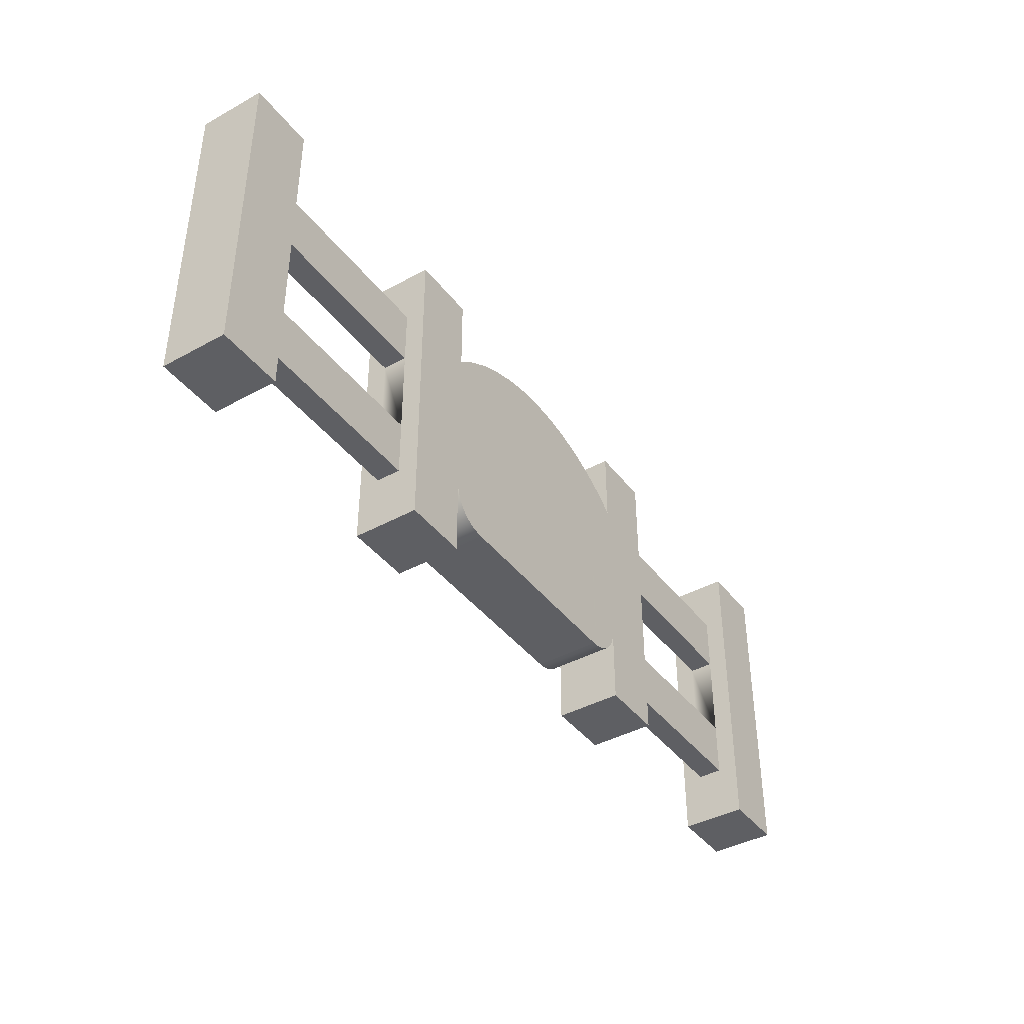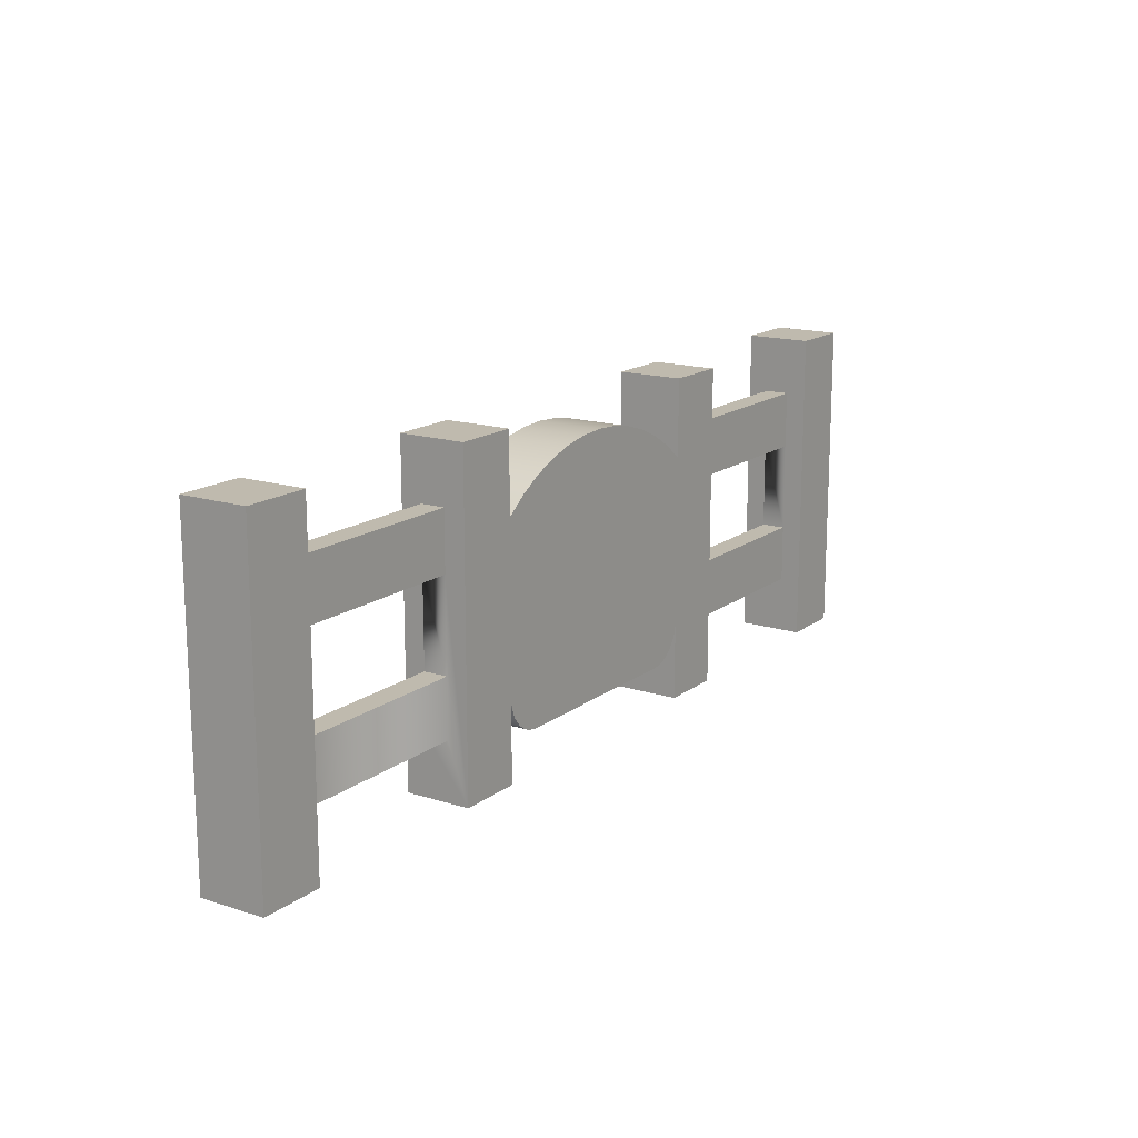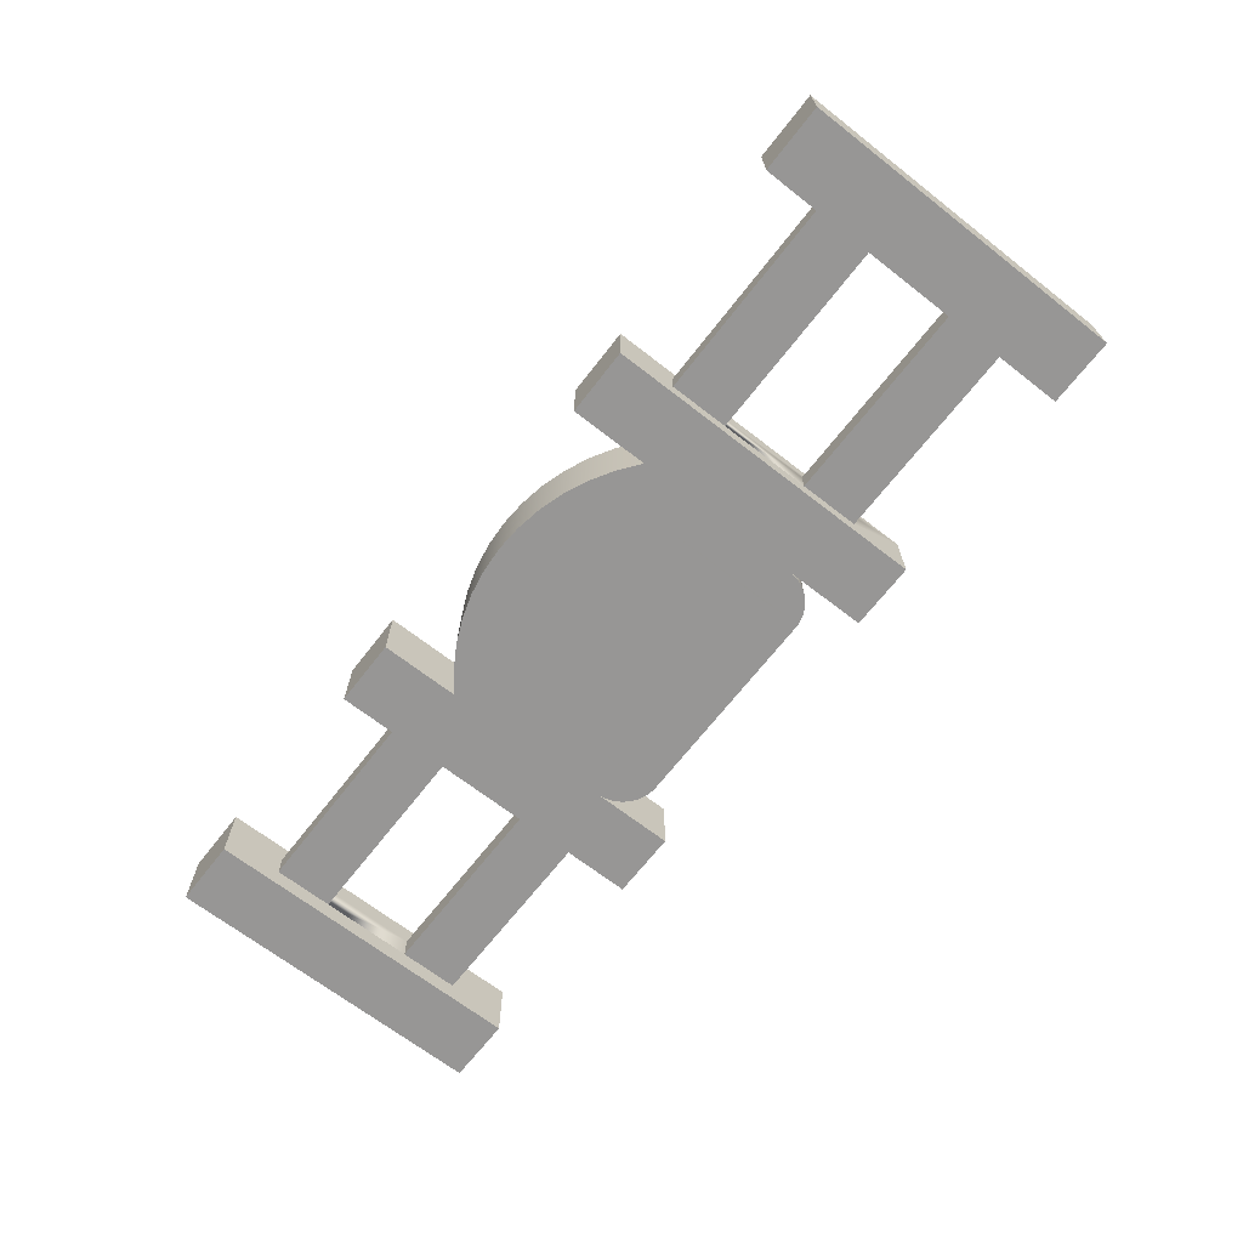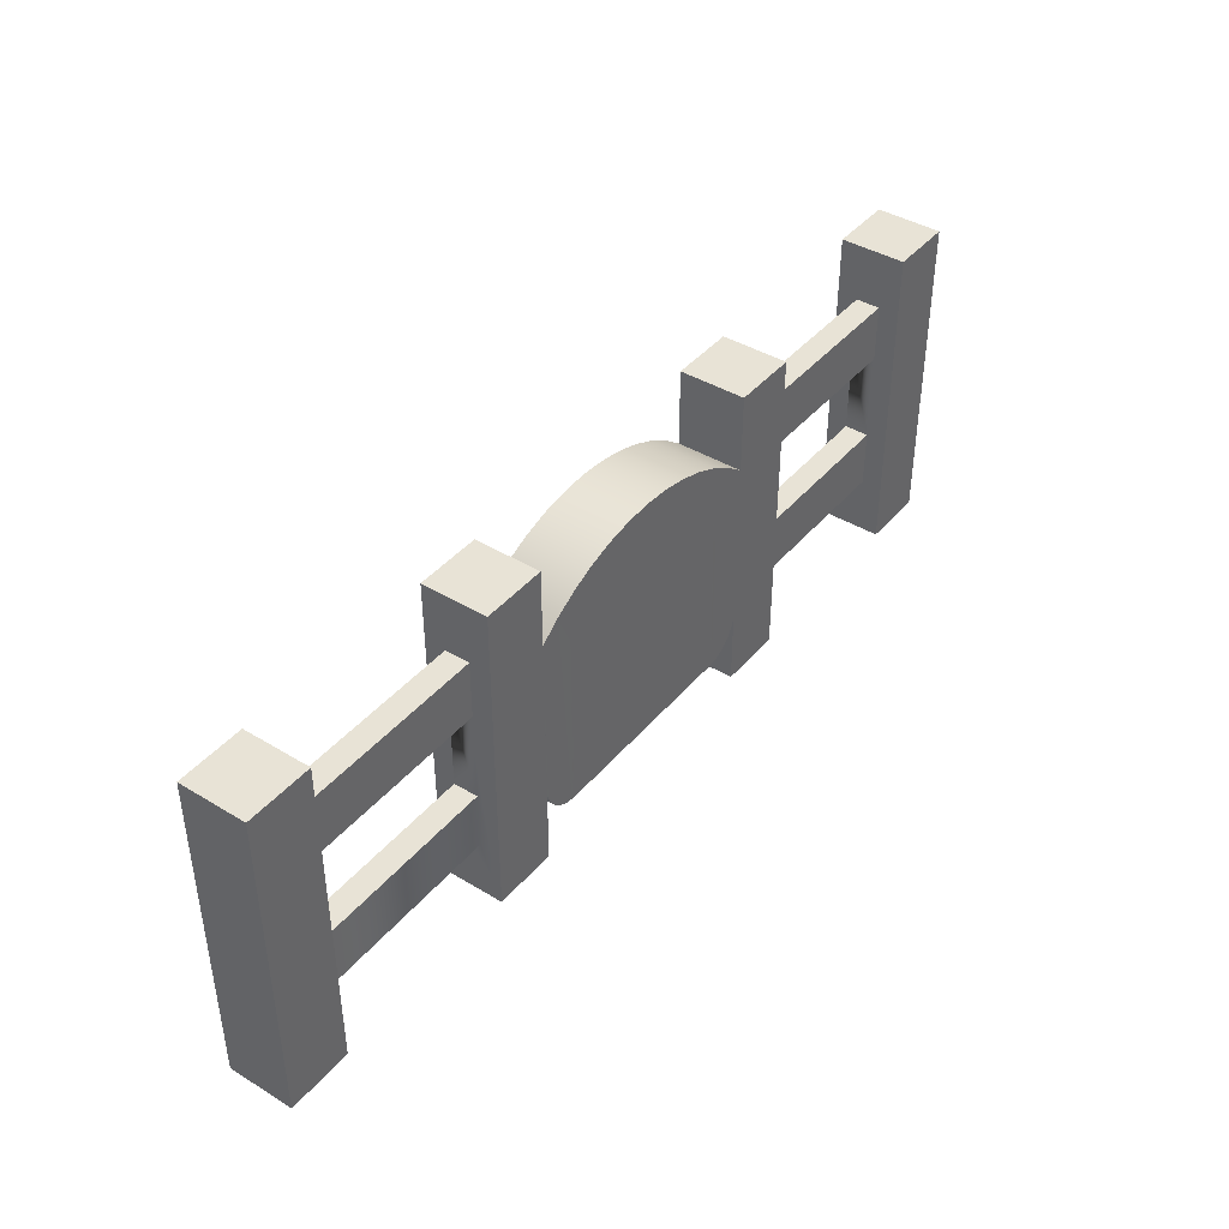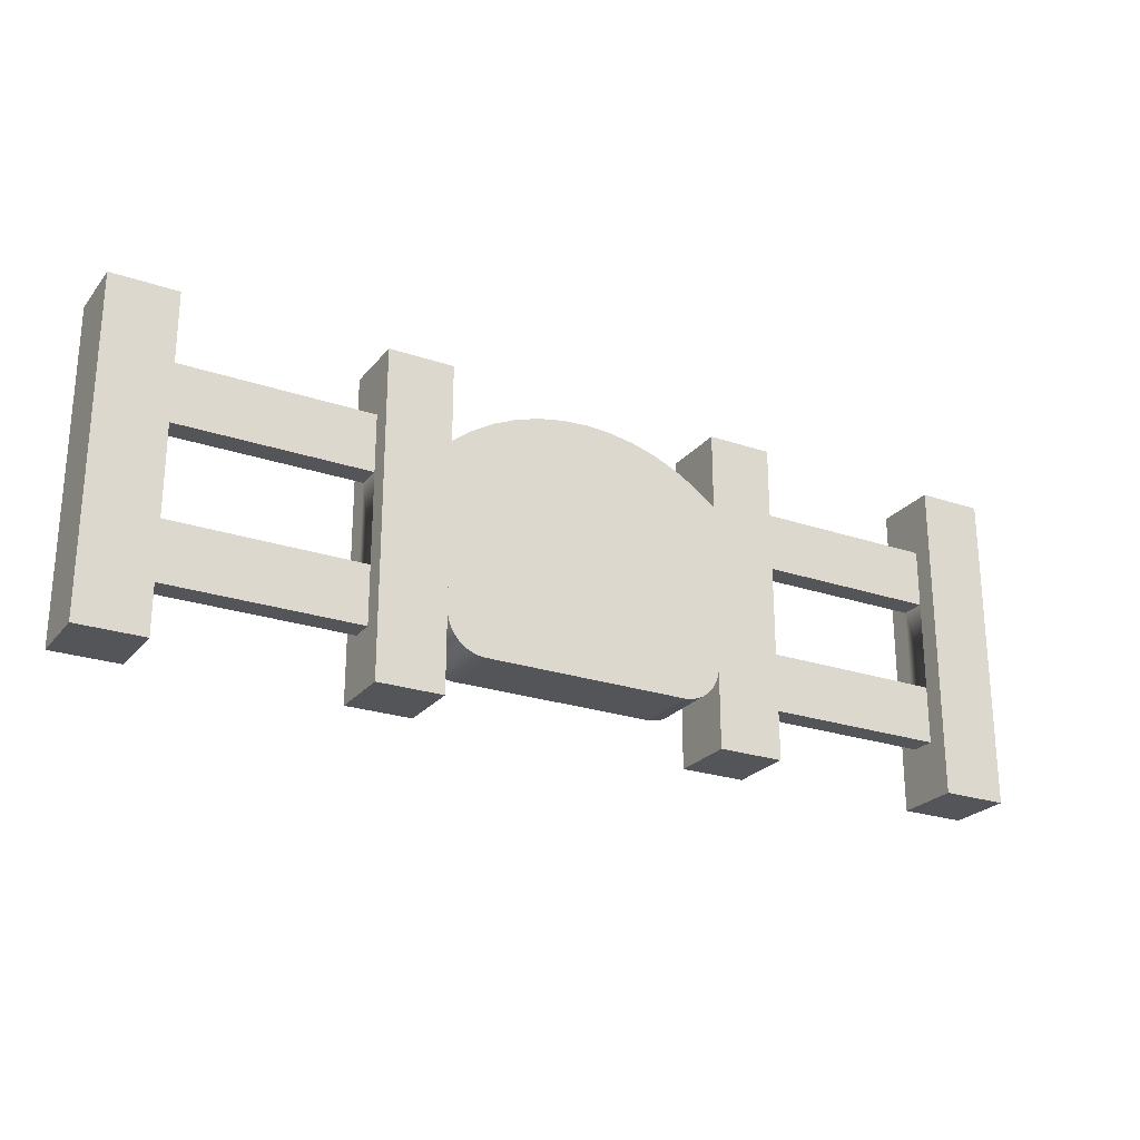
<metadata>
{"format":"obj","ext":"obj","renderer":"f3d","projection":"perspective","resolution":1024,"background":"white","views":[{"elev":-40.9,"azim":123.9,"up":"+Y"},{"elev":15.7,"azim":-56.3,"up":"+Y"},{"elev":-67.8,"azim":-127.9,"up":"+Z"},{"elev":41.5,"azim":-53.7,"up":"+Y"},{"elev":-24.4,"azim":150.8,"up":"+Y"}]}
</metadata>
<code>
o fence_gate
v -4 -0 4
v -3.44 -0 3.44
v -3.44 -0 4
v -4 -0 3.44
v 3.44 -0 3.44
v 3.44 0.4968 3.616
v 3.44 2.76 3.44
v 3.44 -0 4
v 3.44 0.4968 3.824
v 3.44 0.9937 3.824
v 3.44 1.767 3.824
v 3.44 2.263 3.824
v 3.44 2.263 3.616
v 3.44 2.76 4
v 3.44 0.9937 3.616
v 3.44 1.767 3.616
v 4 2.76 4
v 4 -0 4
v 1.2 -0 4
v 1.2 2.76 3.44
v 1.2 -0 3.44
v 1.2 2.76 4
v 1.76 -0 3.44
v 1.76 -0 4
v -3.44 0.4968 3.824
v -1.76 0.4968 3.616
v -1.76 0.4968 3.824
v -3.44 0.4968 3.616
v -3.44 2.76 4
v -4 2.76 4
v -1.2 2.76 4
v -1.2 -0 3.44
v -1.2 2.76 3.44
v -1.2 -0 4
v -1.76 2.76 3.44
v -1.76 2.76 4
v 1.76 2.76 4
v 1.76 2.76 3.44
v 4 -0 3.44
v 4 2.76 3.44
v -3.44 2.76 3.44
v -3.44 2.263 3.616
v -3.44 2.263 3.824
v -3.44 1.767 3.824
v -3.44 0.9937 3.824
v -3.44 1.767 3.616
v -3.44 0.9937 3.616
v -4 2.76 3.44
v -1.76 -0 4
v -1.76 -0 3.44
v 1.76 2.263 3.616
v 1.76 2.263 3.824
v 1.76 0.4968 3.824
v 1.76 0.4968 3.616
v -1.76 0.9937 3.824
v -1.76 0.9937 3.616
v 1.76 0.9937 3.616
v 1.76 0.9937 3.824
v 1.76 1.767 3.824
v 1.76 1.767 3.616
v -1.76 1.767 3.616
v -1.76 1.767 3.824
v -1.76 2.263 3.824
v -1.76 2.263 3.616
v 0.9537 0.3697 4
v 0.9949 0.3837 3.44
v 0.9949 0.3837 4
v 0.9537 0.3697 3.44
v 0.6408 2.432 3.44
v 0.4324 2.496 4
v 0.6408 2.432 4
v 0.4324 2.496 3.44
v -0 2.548 4
v -0.2177 2.535 3.44
v -0.2177 2.535 4
v -0 2.548 3.44
v -1.155 0.5246 4
v -1.131 0.4884 3.44
v -1.131 0.4884 4
v -1.155 0.5246 3.44
v 0.2177 2.535 3.44
v 0.2177 2.535 4
v 1.131 0.4884 3.44
v 1.103 0.4557 4
v 1.103 0.4557 3.44
v 1.131 0.4884 4
v 1.07 0.4271 3.44
v 1.07 0.4271 4
v 1.027 2.232 4
v 1.2 1.948 4
v 1.2 2.098 4
v 1.089 1.948 4
v 1.089 1.712 4
v 1.089 1.048 4
v 1.089 0.812 4
v 1.034 0.4029 4
v 0.8942 1.948 4
v 0.8401 2.344 4
v 0.9111 0.3613 4
v 0.8549 1.979 4
v 0.6991 2.072 4
v 0.5332 2.145 4
v 0.3598 2.199 4
v 0.1812 2.231 4
v -0 2.242 4
v -0.1812 2.231 4
v -0.3598 2.199 4
v -0.4324 2.496 4
v -0.5332 2.145 4
v -0.6408 2.432 4
v -0.6991 2.072 4
v -0.8401 2.344 4
v -0.8549 1.979 4
v -1.027 2.232 4
v -0.8942 1.948 4
v -0.8942 0.7007 4
v -0.9111 0.3613 4
v -0.9537 0.3697 4
v -0.9949 0.3837 4
v -1.034 0.4029 4
v -1.2 2.098 4
v -1.07 0.4271 4
v -1.103 0.4557 4
v -1.175 0.5636 4
v -1.189 0.6047 4
v -1.197 0.6473 4
v -1.2 0.6907 4
v -0.8933 0.6873 4
v -0.8927 0.684 4
v -0.8916 0.6808 4
v -0.8901 0.6778 4
v -0.8882 0.675 4
v -0.886 0.6725 4
v -0.8834 0.6702 4
v -0.8806 0.6684 4
v -0.8776 0.6669 4
v -0.8744 0.6658 4
v -0.8711 0.6651 4
v -0.8677 0.3584 4
v -0.8577 0.6642 4
v 0.8577 0.6642 4
v 0.8677 0.3584 4
v 0.8711 0.6651 4
v 0.8744 0.6658 4
v 0.8776 0.6669 4
v 0.8806 0.6684 4
v 0.8834 0.6702 4
v 0.886 0.6725 4
v 0.8882 0.675 4
v 0.8901 0.6778 4
v 0.8916 0.6808 4
v 0.8927 0.684 4
v 0.8933 0.6873 4
v 0.8942 0.7007 4
v 1.2 0.6907 4
v 1.2 0.812 4
v 1.197 0.6473 4
v 1.189 0.6047 4
v 1.175 0.5636 4
v 1.155 0.5246 4
v 1.2 1.048 4
v 1.2 1.712 4
v -1.189 0.6047 3.44
v -1.197 0.6473 3.44
v 1.2 0.6907 3.44
v 1.197 0.6473 3.44
v -1.175 0.5636 3.44
v -1.103 0.4557 3.44
v -1.027 2.232 3.44
v -1.2 2.098 3.44
v -0.4324 2.496 3.44
v 1.189 0.6047 3.44
v 1.175 0.5636 3.44
v -1.034 0.4029 3.44
v -1.07 0.4271 3.44
v 1.2 0.812 3.44
v 1.155 0.5246 3.44
v -1.2 0.6907 3.44
v -0.6408 2.432 3.44
v -0.8401 2.344 3.44
v -0.8677 0.3584 3.44
v 0.8677 0.3584 3.44
v 1.034 0.4029 3.44
v 1.027 2.232 3.44
v 1.2 2.098 3.44
v 1.2 1.948 3.44
v 0.9111 0.3613 3.44
v -0.9949 0.3837 3.44
v -0.9111 0.3613 3.44
v 1.2 1.712 3.44
v 1.2 1.048 3.44
v -0.9537 0.3697 3.44
v 0.8401 2.344 3.44
v 1.089 0.812 3.44
v 1.089 1.048 3.44
v 1.089 1.712 3.44
v 1.089 1.948 3.44
v 0.8942 1.948 3.44
v 0.8942 0.7007 3.44
v 0.8933 0.6873 3.44
v 0.8927 0.684 3.44
v 0.8916 0.6808 3.44
v 0.8901 0.6778 3.44
v 0.8882 0.675 3.44
v 0.886 0.6725 3.44
v 0.8834 0.6702 3.44
v 0.8806 0.6684 3.44
v 0.8776 0.6669 3.44
v 0.8744 0.6658 3.44
v 0.8711 0.6651 3.44
v 0.8577 0.6642 3.44
v -0.8577 0.6642 3.44
v -0.8711 0.6651 3.44
v -0.8744 0.6658 3.44
v -0.8776 0.6669 3.44
v -0.8806 0.6684 3.44
v -0.8834 0.6702 3.44
v -0.886 0.6725 3.44
v -0.8882 0.675 3.44
v -0.8901 0.6778 3.44
v -0.8916 0.6808 3.44
v -0.8927 0.684 3.44
v -0.8933 0.6873 3.44
v -0.8942 0.7007 3.44
v -0.8942 1.948 3.44
v -0.8549 1.979 3.44
v -0.6991 2.072 3.44
v -0.5332 2.145 3.44
v -0.3598 2.199 3.44
v -0.1812 2.231 3.44
v -0 2.242 3.44
v 0.1812 2.231 3.44
v 0.3598 2.199 3.44
v 0.5332 2.145 3.44
v 0.6991 2.072 3.44
v 0.8549 1.979 3.44
v 0.56 1.803 4
v 0.5927 0.9657 4
v 0.5927 1.784 4
v -0 0.9657 4
v 0.4272 1.863 4
v 0.2882 1.905 4
v 0.1452 1.931 4
v -0 1.94 4
v -0.1452 1.931 4
v -0.2091 0.9657 4
v -0.2882 1.905 4
v -0.5927 0.9657 4
v -0.4272 1.863 4
v -0.56 1.803 4
v -0.5927 1.784 4
v -0.5927 0.9657 3.44
v 0.5927 1.784 3.44
v 0.5927 0.9657 3.44
v 0.56 1.803 3.44
v 0.4272 1.863 3.44
v 0.2882 1.905 3.44
v 0.1452 1.931 3.44
v -0 1.94 3.44
v -0.1452 1.931 3.44
v -0.2882 1.905 3.44
v -0.4272 1.863 3.44
v -0.56 1.803 3.44
v -0.5927 1.784 3.44
f 1 2 3
f 2 1 4
f 5 6 7
f 6 5 8
f 6 8 9
f 9 8 10
f 10 8 11
f 11 8 12
f 13 7 6
f 7 13 14
f 14 13 12
f 14 12 8
f 13 6 15
f 13 15 16
f 10 16 15
f 16 10 11
f 17 8 18
f 8 17 14
f 19 20 21
f 20 19 22
f 19 23 24
f 23 19 21
f 25 26 27
f 26 25 28
f 29 1 3
f 1 29 30
f 31 32 33
f 32 31 34
f 35 31 33
f 31 35 36
f 20 37 38
f 37 20 22
f 20 23 21
f 23 20 38
f 37 19 24
f 19 37 22
f 8 39 18
f 39 8 5
f 7 39 5
f 39 7 40
f 41 42 2
f 42 41 29
f 42 29 43
f 43 29 44
f 44 29 45
f 45 29 25
f 28 2 42
f 2 28 3
f 3 28 25
f 3 25 29
f 28 42 46
f 28 46 47
f 44 47 46
f 47 44 45
f 48 2 4
f 2 48 41
f 49 32 34
f 32 49 50
f 7 17 40
f 17 7 14
f 51 12 13
f 12 51 52
f 1 48 4
f 48 1 30
f 53 6 9
f 6 53 54
f 47 55 56
f 55 47 45
f 57 10 15
f 10 57 58
f 35 32 50
f 32 35 33
f 59 57 60
f 57 59 58
f 59 37 58
f 52 37 59
f 51 37 52
f 51 38 37
f 38 51 23
f 58 37 53
f 54 23 51
f 54 51 60
f 54 60 57
f 23 54 24
f 24 54 53
f 24 53 37
f 59 16 11
f 16 59 60
f 48 29 41
f 29 48 30
f 44 61 62
f 61 44 46
f 17 39 40
f 39 17 18
f 42 63 64
f 63 42 43
f 31 49 34
f 49 31 36
f 65 66 67
f 66 65 68
f 69 70 71
f 70 69 72
f 73 74 75
f 74 73 76
f 77 78 79
f 78 77 80
f 70 81 82
f 81 70 72
f 83 84 85
f 84 83 86
f 87 84 88
f 84 87 85
f 89 90 91
f 90 89 92
f 92 89 93
f 93 89 94
f 94 89 95
f 95 89 88
f 88 89 96
f 96 89 67
f 67 89 97
f 97 89 98
f 67 97 65
f 65 97 99
f 97 98 100
f 100 98 101
f 101 98 71
f 101 71 102
f 102 71 70
f 102 70 103
f 103 70 82
f 103 82 104
f 104 82 73
f 104 73 105
f 105 73 75
f 105 75 106
f 106 75 107
f 107 75 108
f 107 108 109
f 109 108 110
f 109 110 111
f 111 110 112
f 111 112 113
f 113 112 114
f 113 114 115
f 115 114 116
f 116 114 117
f 117 114 118
f 118 114 119
f 119 114 120
f 120 114 121
f 120 121 122
f 122 121 123
f 123 121 79
f 79 121 77
f 77 121 124
f 124 121 125
f 125 121 126
f 126 121 127
f 117 128 116
f 117 129 128
f 117 130 129
f 117 131 130
f 117 132 131
f 117 133 132
f 117 134 133
f 117 135 134
f 117 136 135
f 117 137 136
f 117 138 137
f 139 138 117
f 139 140 138
f 139 141 140
f 142 141 139
f 142 143 141
f 142 144 143
f 142 145 144
f 142 146 145
f 142 147 146
f 142 148 147
f 142 149 148
f 142 150 149
f 142 151 150
f 142 152 151
f 142 153 152
f 99 153 142
f 153 99 154
f 154 99 97
f 95 155 156
f 155 95 157
f 157 95 158
f 158 95 159
f 159 95 160
f 160 95 86
f 86 95 84
f 84 95 88
f 93 161 162
f 161 93 94
f 126 163 125
f 163 126 164
f 165 157 166
f 157 165 155
f 125 167 124
f 167 125 163
f 79 168 123
f 168 79 78
f 169 121 114
f 121 169 170
f 74 108 75
f 108 74 171
f 172 159 173
f 159 172 158
f 122 174 120
f 174 122 175
f 176 155 165
f 155 176 156
f 177 86 83
f 86 177 160
f 166 158 172
f 158 166 157
f 127 164 126
f 164 127 178
f 168 122 123
f 122 168 175
f 179 112 110
f 112 179 180
f 181 142 139
f 142 181 182
f 173 160 177
f 160 173 159
f 66 96 67
f 96 66 183
f 108 179 110
f 179 108 171
f 91 184 89
f 184 91 185
f 185 90 186
f 90 185 91
f 182 99 142
f 99 182 187
f 112 169 114
f 169 112 180
f 174 119 120
f 119 174 188
f 96 87 88
f 87 96 183
f 117 181 139
f 181 117 189
f 124 80 77
f 80 124 167
f 190 161 191
f 161 190 162
f 192 117 118
f 117 192 189
f 99 68 65
f 68 99 187
f 121 178 127
f 178 121 170
f 184 98 89
f 98 184 193
f 166 176 165
f 176 166 194
f 194 166 172
f 194 172 173
f 194 173 177
f 194 177 83
f 194 83 85
f 194 85 87
f 194 87 195
f 195 87 196
f 196 87 197
f 184 197 87
f 185 197 184
f 197 185 186
f 184 87 183
f 184 183 66
f 184 66 198
f 184 198 193
f 198 66 68
f 198 68 187
f 198 187 199
f 187 200 199
f 200 187 182
f 200 182 201
f 201 182 202
f 202 182 203
f 203 182 204
f 204 182 205
f 205 182 206
f 206 182 207
f 207 182 208
f 208 182 209
f 209 182 210
f 210 182 211
f 211 182 181
f 211 181 212
f 212 181 213
f 213 181 189
f 213 189 214
f 214 189 215
f 215 189 216
f 216 189 217
f 217 189 218
f 218 189 219
f 219 189 220
f 220 189 221
f 221 189 222
f 222 189 223
f 223 189 224
f 224 189 225
f 169 225 189
f 169 226 225
f 180 226 169
f 180 227 226
f 179 227 180
f 179 228 227
f 171 228 179
f 171 229 228
f 74 229 171
f 74 230 229
f 76 230 74
f 76 231 230
f 76 232 231
f 81 232 76
f 81 233 232
f 72 233 81
f 72 234 233
f 69 234 72
f 69 235 234
f 193 235 69
f 193 236 235
f 193 198 236
f 169 189 192
f 169 192 188
f 169 188 174
f 169 174 170
f 170 174 175
f 170 175 168
f 170 168 78
f 170 78 80
f 170 80 167
f 170 167 163
f 170 163 164
f 170 164 178
f 195 190 191
f 190 195 196
f 81 73 82
f 73 81 76
f 98 69 71
f 69 98 193
f 119 192 118
f 192 119 188
f 237 238 239
f 238 237 240
f 240 237 241
f 240 241 242
f 240 242 243
f 240 243 244
f 240 244 245
f 240 245 246
f 246 245 247
f 246 247 248
f 248 247 249
f 248 249 250
f 248 250 251
f 252 253 254
f 253 252 255
f 255 252 256
f 256 252 257
f 257 252 258
f 258 252 259
f 259 252 260
f 260 252 261
f 261 252 262
f 262 252 263
f 263 252 264
f 42 61 46
f 61 42 64
f 63 44 62
f 44 63 43
f 55 25 27
f 25 55 45
f 10 53 9
f 53 10 58
f 47 26 28
f 26 47 56
f 57 6 54
f 6 57 15
f 12 59 11
f 59 12 52
f 50 26 35
f 26 50 49
f 26 49 27
f 27 49 55
f 55 49 62
f 62 49 63
f 64 35 26
f 35 64 36
f 36 64 63
f 36 63 49
f 64 26 56
f 64 56 61
f 55 61 56
f 61 55 62
f 51 16 60
f 16 51 13
f 102 239 101
f 239 102 237
f 237 102 241
f 241 102 103
f 241 103 242
f 242 103 104
f 242 104 243
f 243 104 105
f 243 105 244
f 244 105 245
f 245 105 106
f 245 106 247
f 247 106 107
f 247 107 249
f 249 107 109
f 249 109 250
f 250 109 111
f 250 111 251
f 251 111 248
f 140 248 111
f 140 246 248
f 140 240 246
f 140 238 240
f 141 238 140
f 141 100 238
f 143 100 141
f 144 100 143
f 145 100 144
f 146 100 145
f 147 100 146
f 148 100 147
f 149 100 148
f 150 100 149
f 151 100 150
f 152 100 151
f 153 100 152
f 154 100 153
f 100 154 97
f 238 100 101
f 238 101 239
f 140 111 113
f 140 113 115
f 140 115 138
f 138 115 137
f 137 115 136
f 136 115 135
f 135 115 134
f 134 115 133
f 133 115 132
f 132 115 131
f 131 115 130
f 130 115 129
f 129 115 128
f 128 115 116
f 200 198 199
f 198 200 236
f 236 200 201
f 236 201 202
f 236 202 203
f 236 203 204
f 236 204 205
f 236 205 206
f 236 206 207
f 236 207 208
f 236 208 209
f 236 209 210
f 236 210 211
f 236 211 254
f 254 211 212
f 236 254 235
f 254 212 252
f 252 212 264
f 264 212 227
f 227 212 226
f 226 212 225
f 225 212 213
f 225 213 214
f 225 214 215
f 225 215 216
f 225 216 217
f 225 217 218
f 225 218 219
f 225 219 220
f 225 220 221
f 225 221 222
f 225 222 223
f 225 223 224
f 227 263 264
f 228 263 227
f 228 262 263
f 229 262 228
f 229 261 262
f 230 261 229
f 230 260 261
f 231 260 230
f 231 259 260
f 231 258 259
f 232 258 231
f 232 257 258
f 233 257 232
f 233 256 257
f 234 256 233
f 234 255 256
f 234 253 255
f 235 253 234
f 253 235 254
f 194 191 176
f 191 194 195
f 186 162 190
f 162 186 90
f 94 156 161
f 156 94 95
f 196 186 190
f 186 196 197
f 92 162 90
f 162 92 93
f 191 156 176
f 156 191 161

</code>
